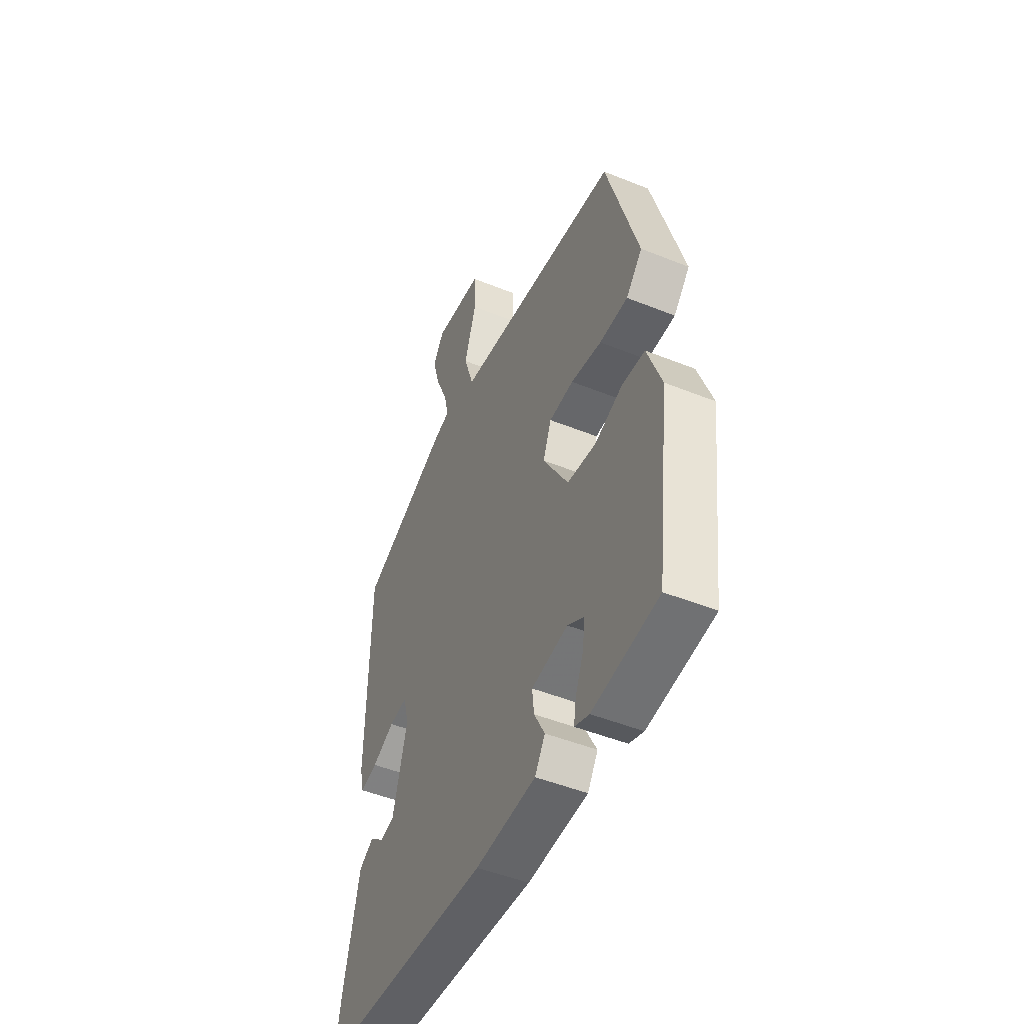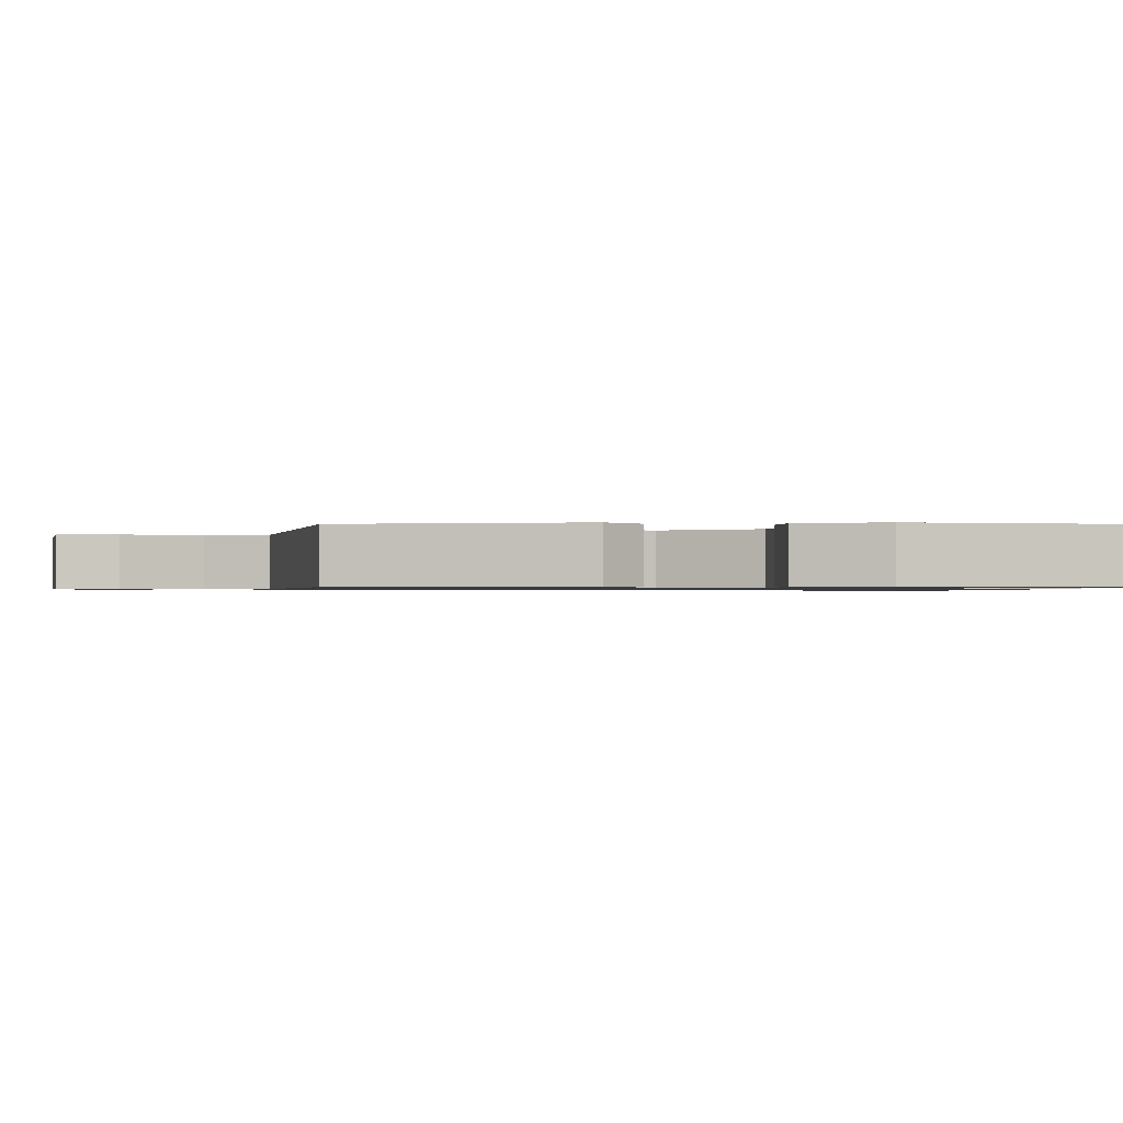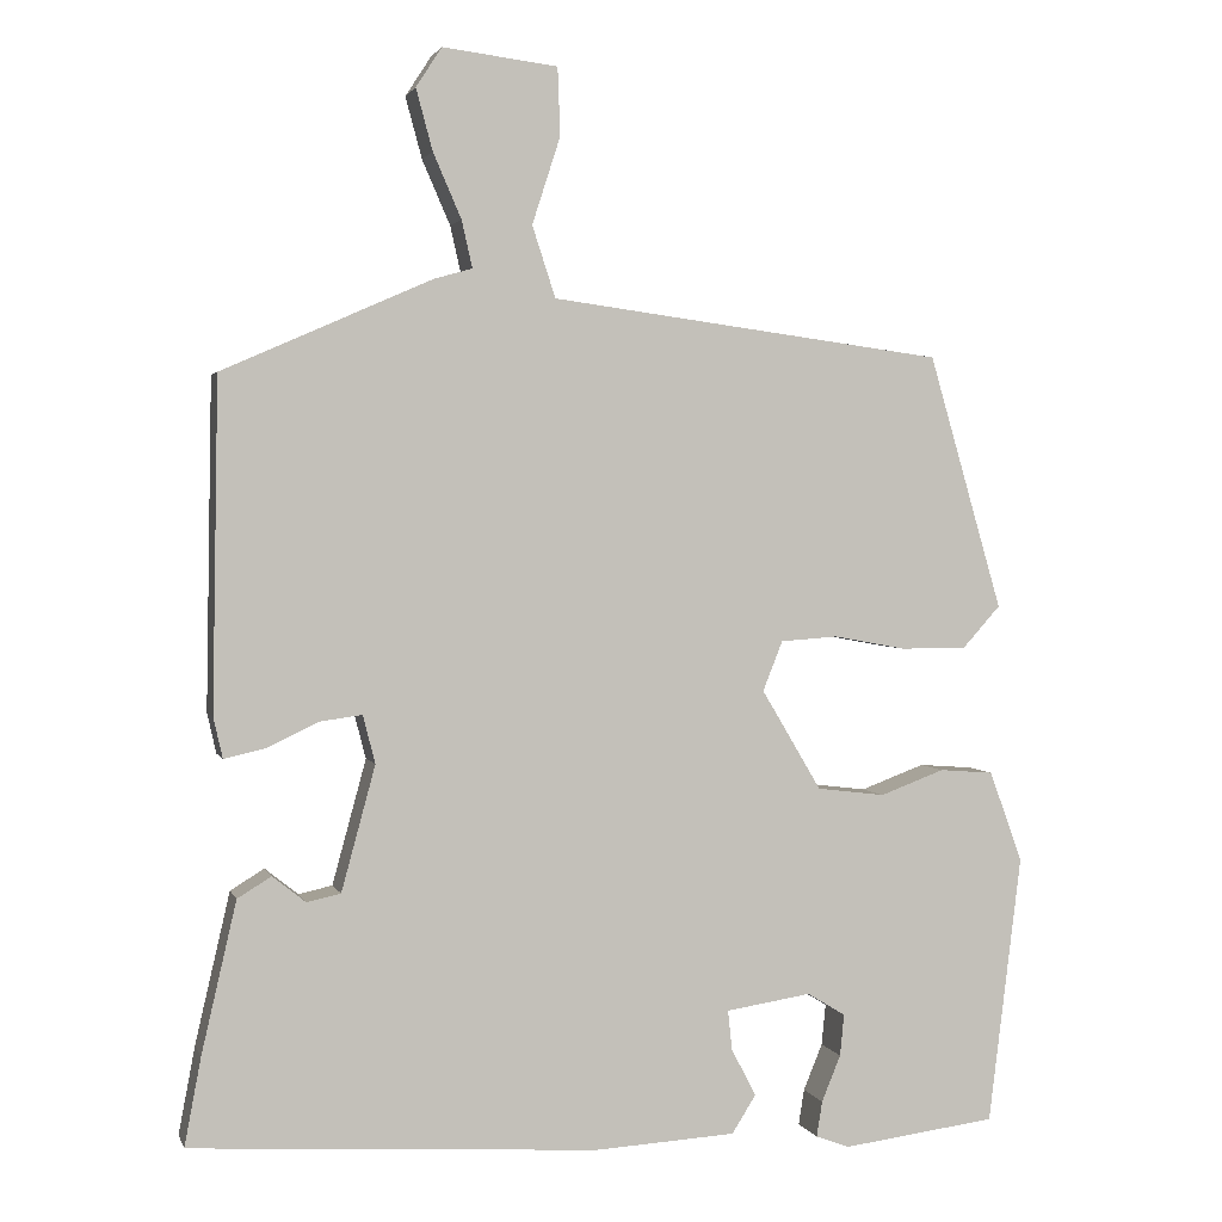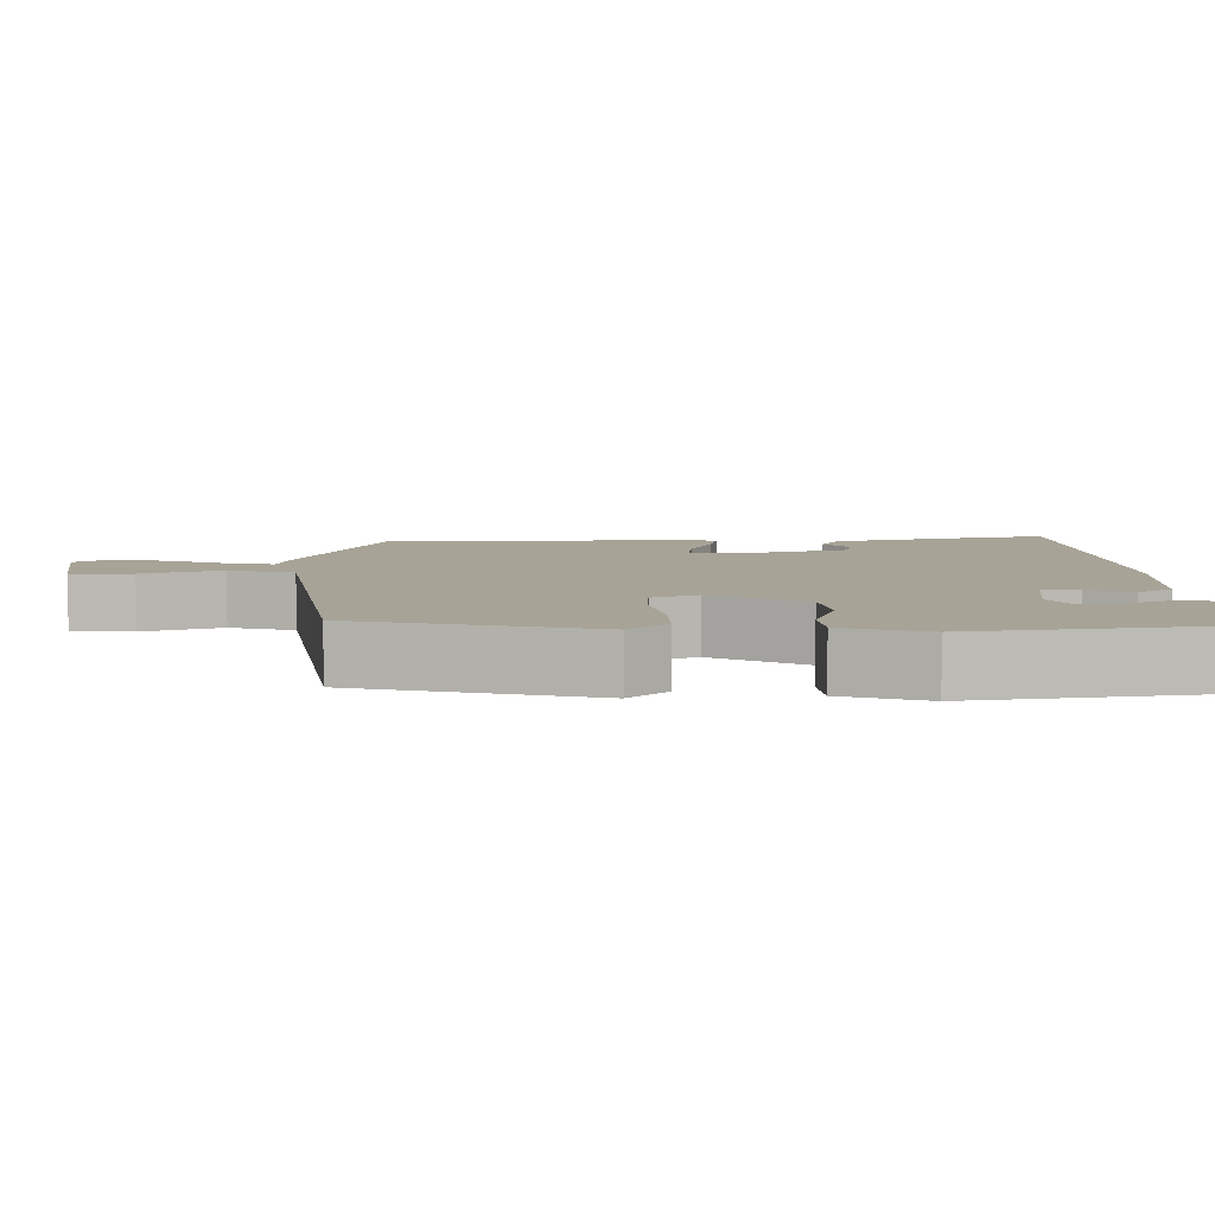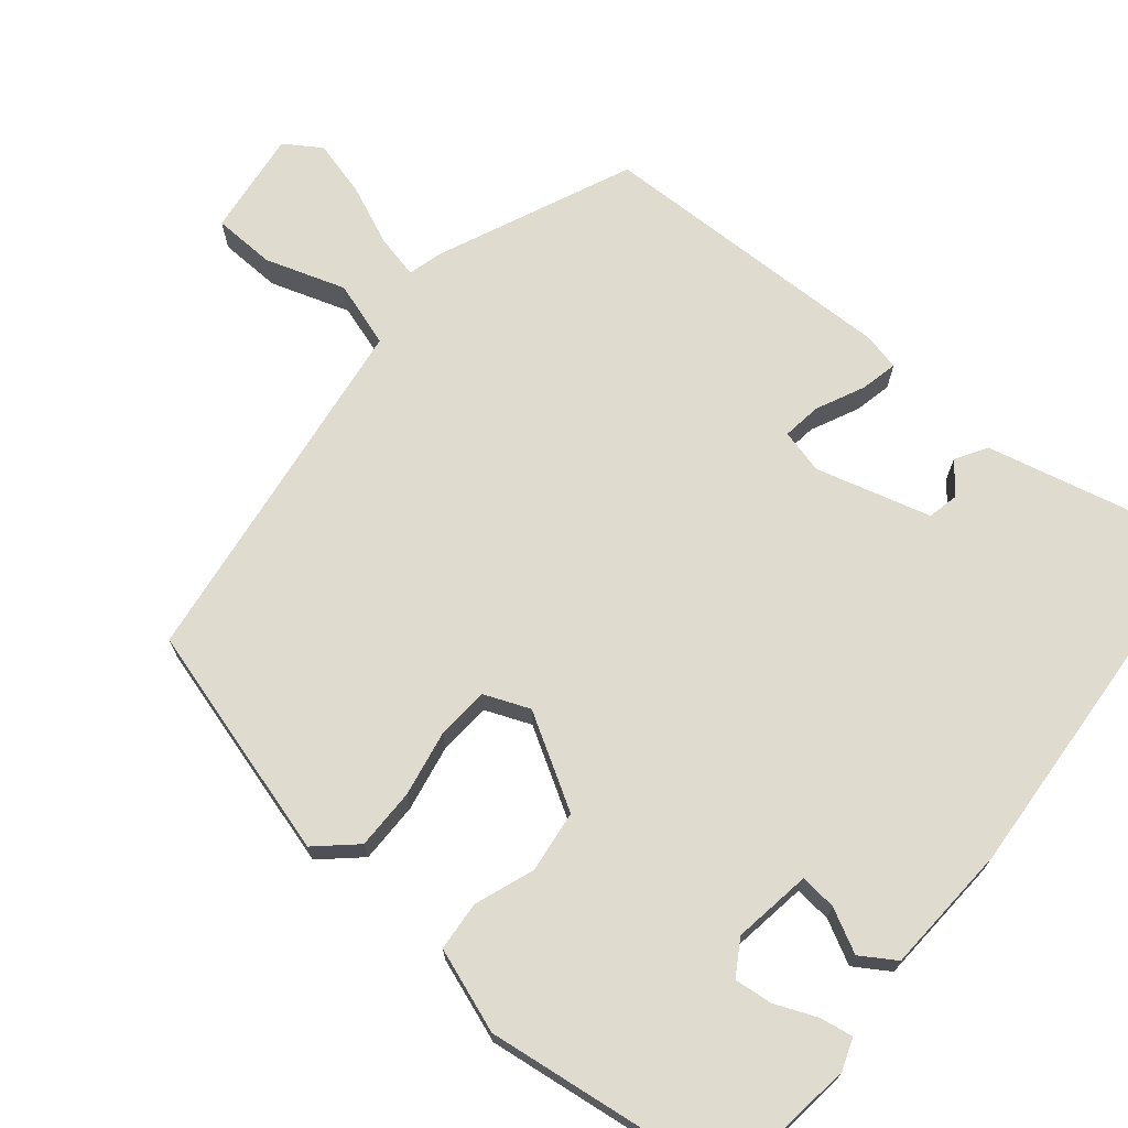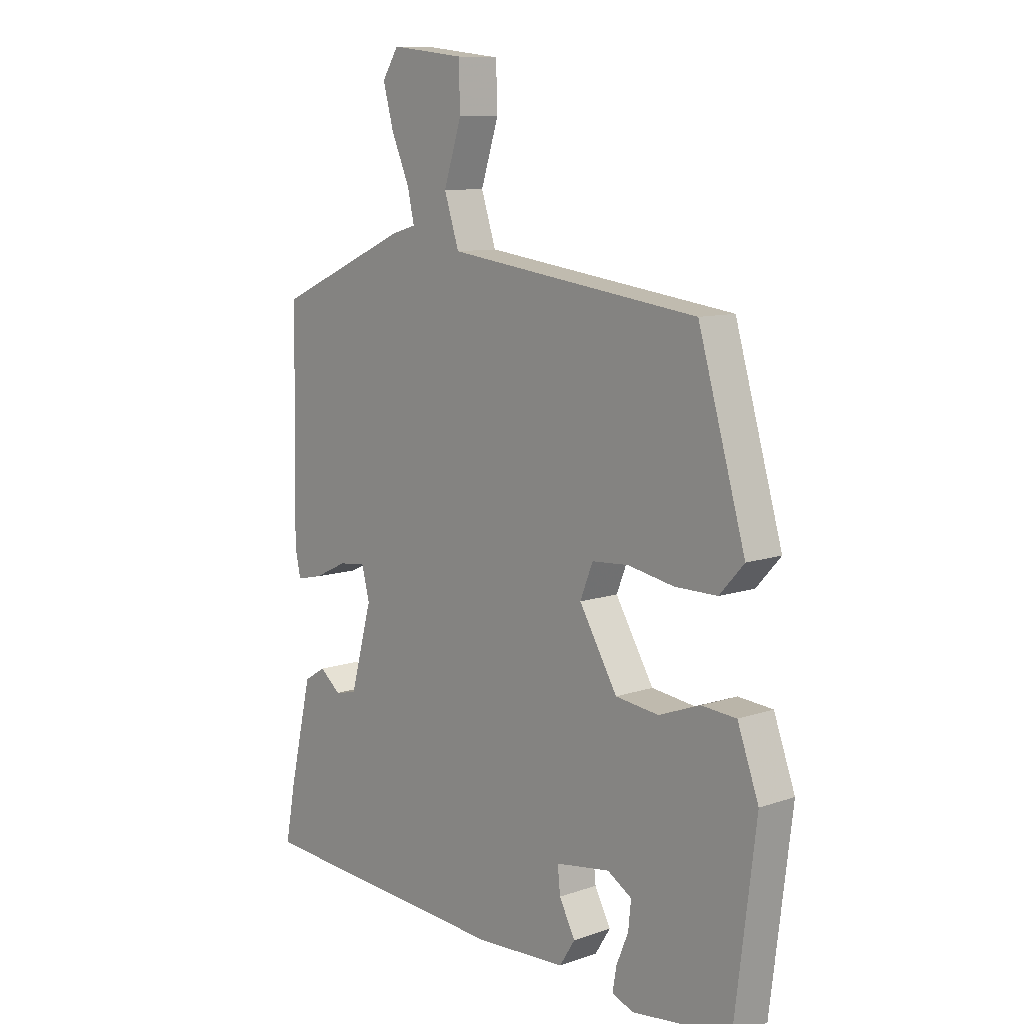
<metadata>
{"format":"obj","ext":"obj","renderer":"f3d","projection":"perspective","resolution":1024,"background":"white","views":[{"elev":-48.3,"azim":65.7,"up":"+Z"},{"elev":-0.9,"azim":84.4,"up":"+Y"},{"elev":2.1,"azim":-14.4,"up":"+Z"},{"elev":6.7,"azim":87.8,"up":"+Y"},{"elev":70.4,"azim":129.3,"up":"+Y"},{"elev":9.9,"azim":48.5,"up":"+Z"}]}
</metadata>
<code>
v -0.523 0.07 -0.468
v -0.503 0.07 -0.362
v -0.461 0.07 -0.18
v -0.42 0.07 -0.155
v -0.38 0.07 -0.187
v -0.339 0.07 -0.178
v -0.298 0.07 -0.027
v -0.313 0.07 0.031
v -0.364 0.07 0.024
v -0.427 0.07 -0.006
v -0.476 0.07 -0.017
v -0.487 0.07 0.032
v -0.48 0.07 0.429
v -0.227 0.07 0.541
v -0.181 0.07 0.554
v -0.194 0.07 0.611
v -0.228 0.07 0.689
v -0.248 0.07 0.763
v -0.217 0.07 0.811
v -0.078 0.07 0.794
v -0.075 0.07 0.712
v -0.109 0.07 0.607
v -0.081 0.07 0.521
v 0.107 0.07 0.496
v 0.395 0.07 0.458
v 0.484 0.07 0.151
v 0.438 0.07 0.1
v 0.358 0.07 0.1
v 0.271 0.07 0.116
v 0.202 0.07 0.111
v 0.178 0.07 0.051
v 0.25 0.07 -0.07
v 0.332 0.07 -0.08
v 0.41 0.07 -0.051
v 0.475 0.07 -0.056
v 0.515 0.07 -0.166
v 0.475 0.07 -0.49
v 0.289 0.07 -0.514
v 0.248 0.07 -0.499
v 0.255 0.07 -0.456
v 0.278 0.07 -0.4
v 0.283 0.07 -0.35
v 0.237 0.07 -0.322
v 0.134 0.07 -0.338
v 0.139 0.07 -0.386
v 0.169 0.07 -0.443
v 0.14 0.07 -0.489
v -0.031 0.07 -0.499
v -0.523 0 -0.468
v -0.503 0 -0.362
v -0.461 0 -0.18
v -0.42 0 -0.155
v -0.38 0 -0.187
v -0.339 0 -0.178
v -0.298 0 -0.027
v -0.313 0 0.031
v -0.364 0 0.024
v -0.427 0 -0.006
v -0.476 0 -0.017
v -0.487 0 0.032
v -0.48 0 0.429
v -0.227 0 0.541
v -0.181 0 0.554
v -0.194 0 0.611
v -0.228 0 0.689
v -0.248 0 0.763
v -0.217 0 0.811
v -0.078 0 0.794
v -0.075 0 0.712
v -0.109 0 0.607
v -0.081 0 0.521
v 0.107 0 0.496
v 0.395 0 0.458
v 0.484 0 0.151
v 0.438 0 0.1
v 0.358 0 0.1
v 0.271 0 0.116
v 0.202 0 0.111
v 0.178 0 0.051
v 0.25 0 -0.07
v 0.332 0 -0.08
v 0.41 0 -0.051
v 0.475 0 -0.056
v 0.515 0 -0.166
v 0.475 0 -0.49
v 0.289 0 -0.514
v 0.248 0 -0.499
v 0.255 0 -0.456
v 0.278 0 -0.4
v 0.283 0 -0.35
v 0.237 0 -0.322
v 0.134 0 -0.338
v 0.139 0 -0.386
v 0.169 0 -0.443
v 0.14 0 -0.489
v -0.031 0 -0.499
f 1 2 3
f 48 1 3
f 47 48 3
f 46 47 3
f 45 46 3
f 44 45 3
f 43 44 3
f 39 40 41
f 38 39 41
f 37 38 41
f 36 37 41
f 35 36 41
f 35 41 42
f 34 35 42
f 33 34 42
f 32 33 42 43
f 27 28 29
f 26 27 29
f 25 26 29
f 24 25 29
f 23 24 29 30
f 20 21 22
f 19 20 22
f 18 19 22
f 17 18 22
f 16 17 22
f 15 16 22 23
f 14 15 23
f 13 14 23
f 12 13 23
f 11 12 23
f 10 11 23
f 9 10 23
f 8 9 23 30
f 3 4 5
f 43 3 5
f 43 5 6
f 43 6 7
f 32 43 7
f 31 32 7
f 7 8 30 31
f 51 50 49
f 51 49 96
f 51 96 95
f 51 95 94
f 51 94 93
f 51 93 92
f 51 92 91
f 89 88 87
f 89 87 86
f 89 86 85
f 89 85 84
f 89 84 83
f 90 89 83
f 90 83 82
f 90 82 81
f 91 90 81 80
f 77 76 75
f 77 75 74
f 77 74 73
f 77 73 72
f 78 77 72 71
f 70 69 68
f 70 68 67
f 70 67 66
f 70 66 65
f 70 65 64
f 71 70 64 63
f 71 63 62
f 71 62 61
f 71 61 60
f 71 60 59
f 71 59 58
f 71 58 57
f 78 71 57 56
f 53 52 51
f 53 51 91
f 54 53 91
f 55 54 91
f 55 91 80
f 55 80 79
f 79 78 56 55
f 1 49 50 2
f 2 50 51 3
f 3 51 52 4
f 4 52 53 5
f 5 53 54 6
f 6 54 55 7
f 7 55 56 8
f 8 56 57 9
f 9 57 58 10
f 10 58 59 11
f 11 59 60 12
f 12 60 61 13
f 13 61 62 14
f 14 62 63 15
f 15 63 64 16
f 16 64 65 17
f 17 65 66 18
f 18 66 67 19
f 19 67 68 20
f 20 68 69 21
f 21 69 70 22
f 22 70 71 23
f 23 71 72 24
f 24 72 73 25
f 25 73 74 26
f 26 74 75 27
f 27 75 76 28
f 28 76 77 29
f 29 77 78 30
f 30 78 79 31
f 31 79 80 32
f 32 80 81 33
f 33 81 82 34
f 34 82 83 35
f 35 83 84 36
f 36 84 85 37
f 37 85 86 38
f 38 86 87 39
f 39 87 88 40
f 40 88 89 41
f 41 89 90 42
f 42 90 91 43
f 43 91 92 44
f 44 92 93 45
f 45 93 94 46
f 46 94 95 47
f 47 95 96 48
f 48 96 49 1

</code>
